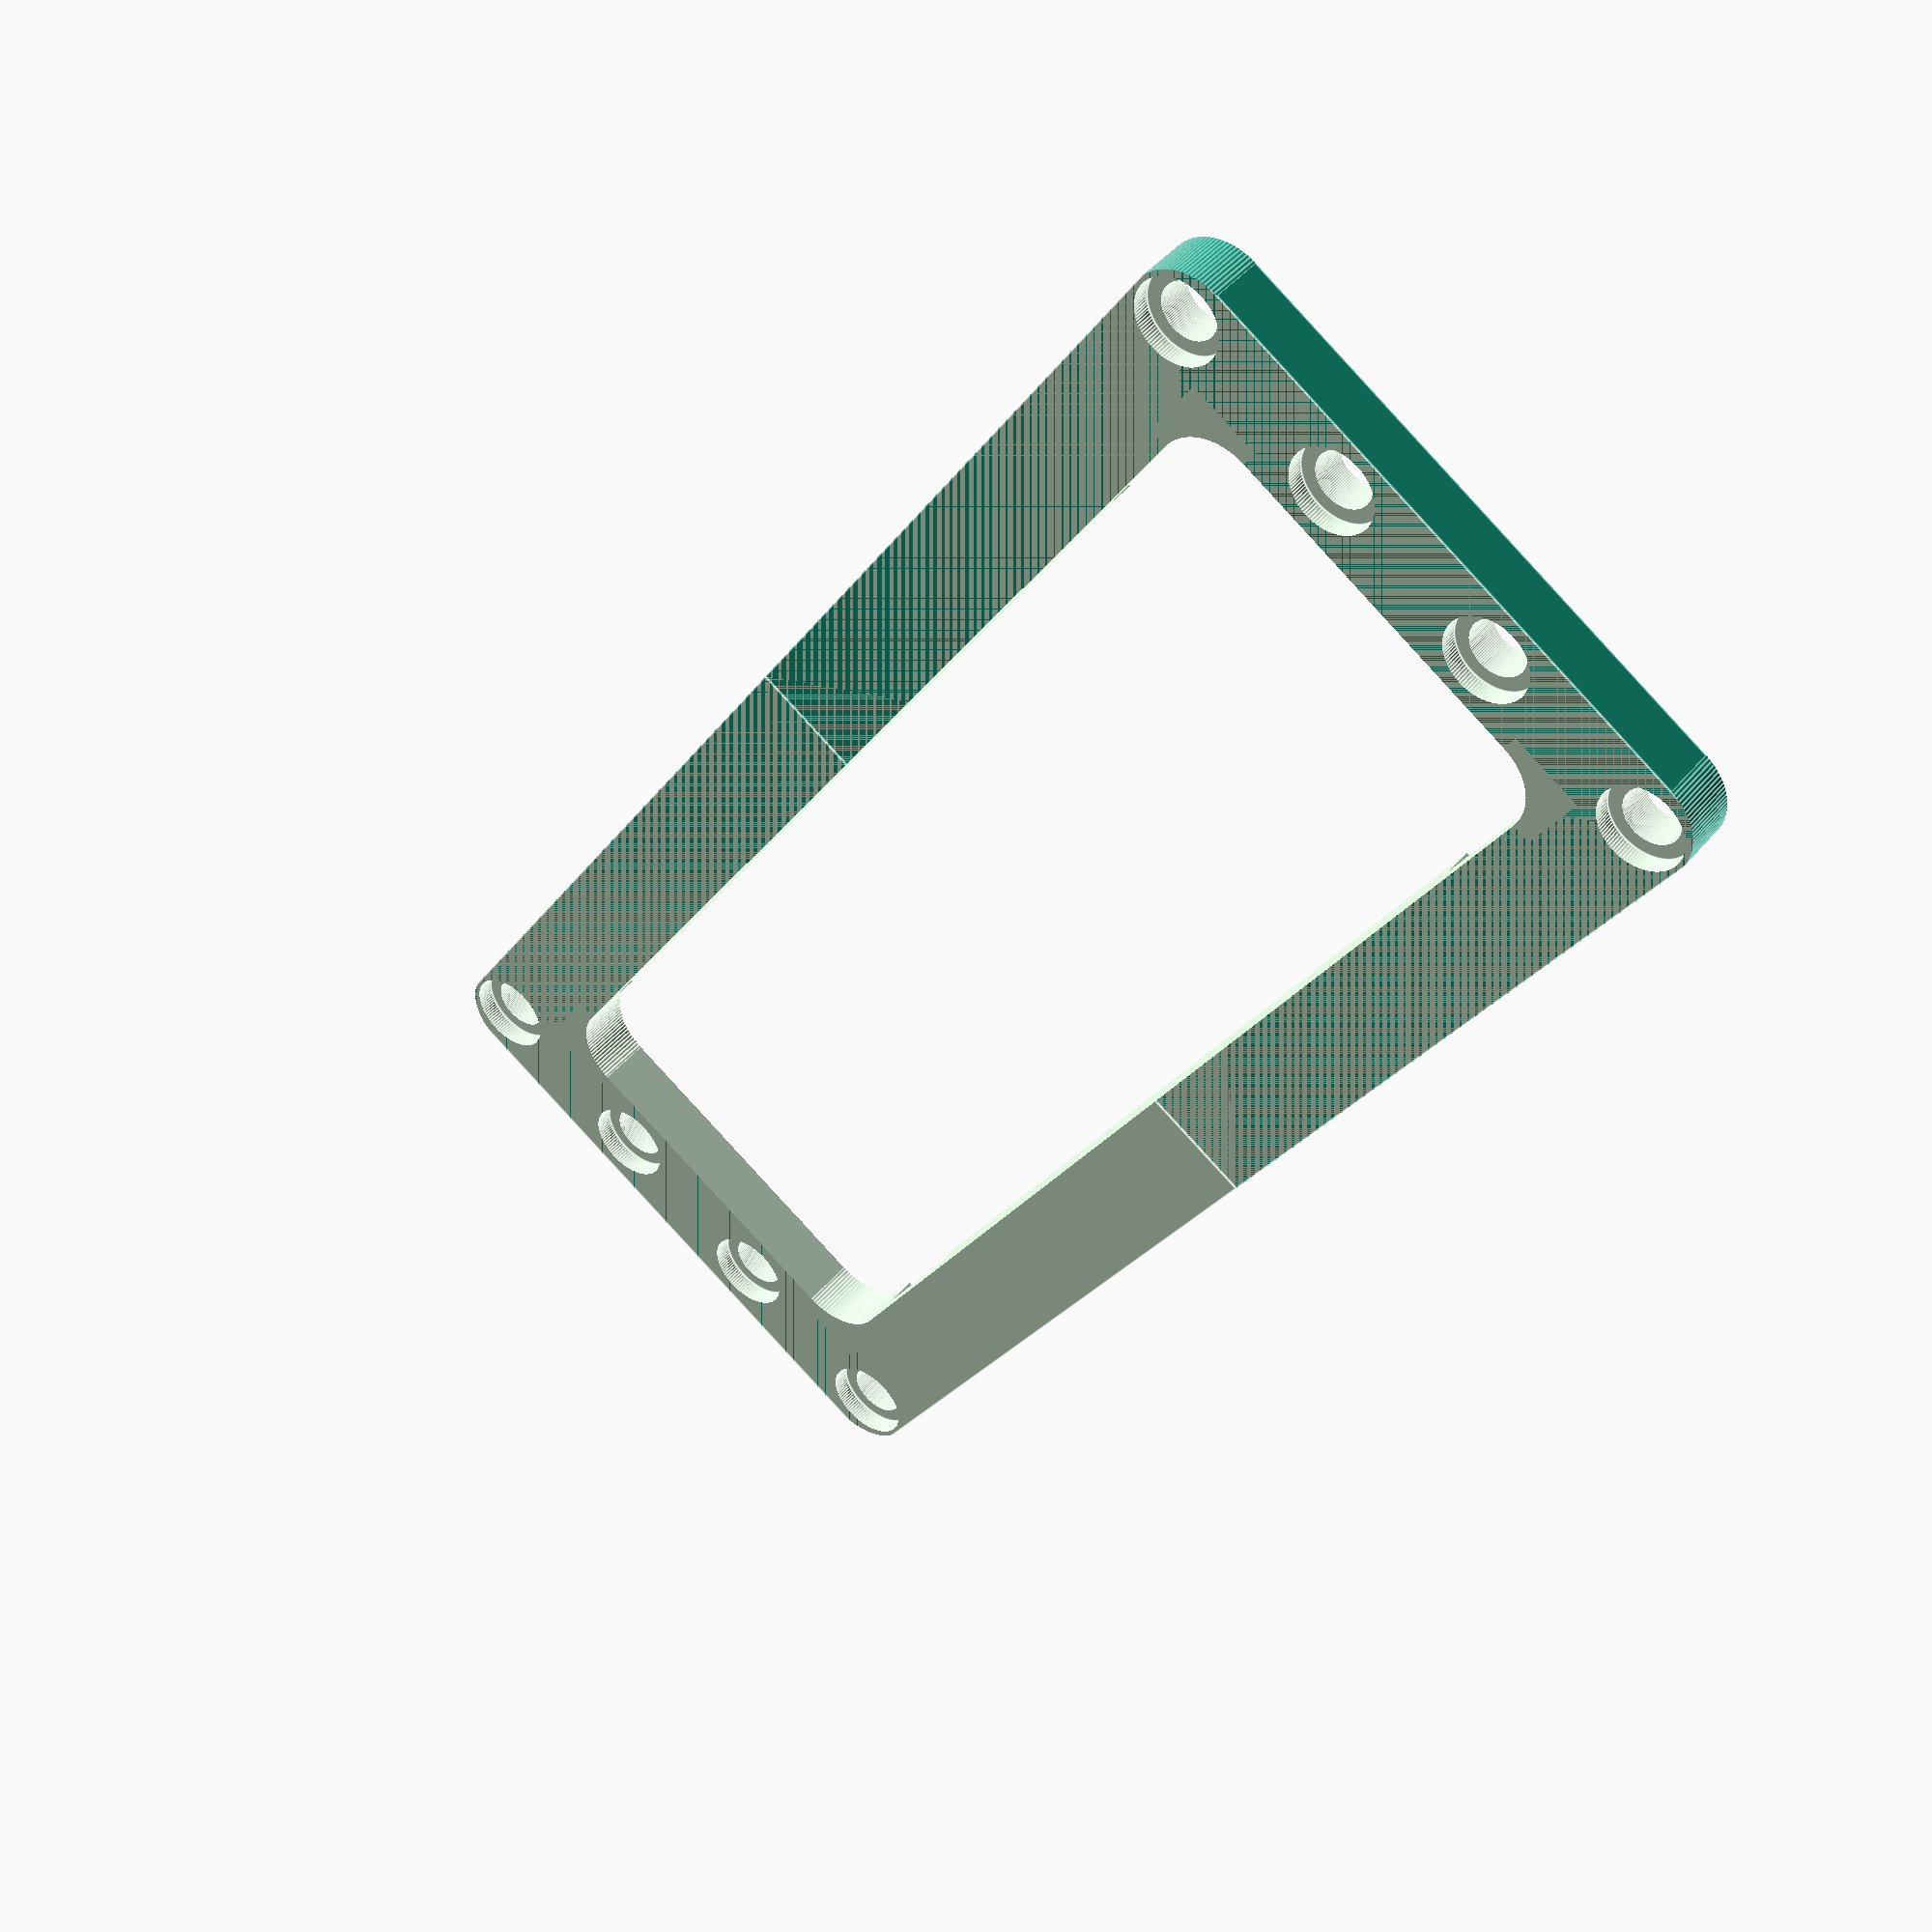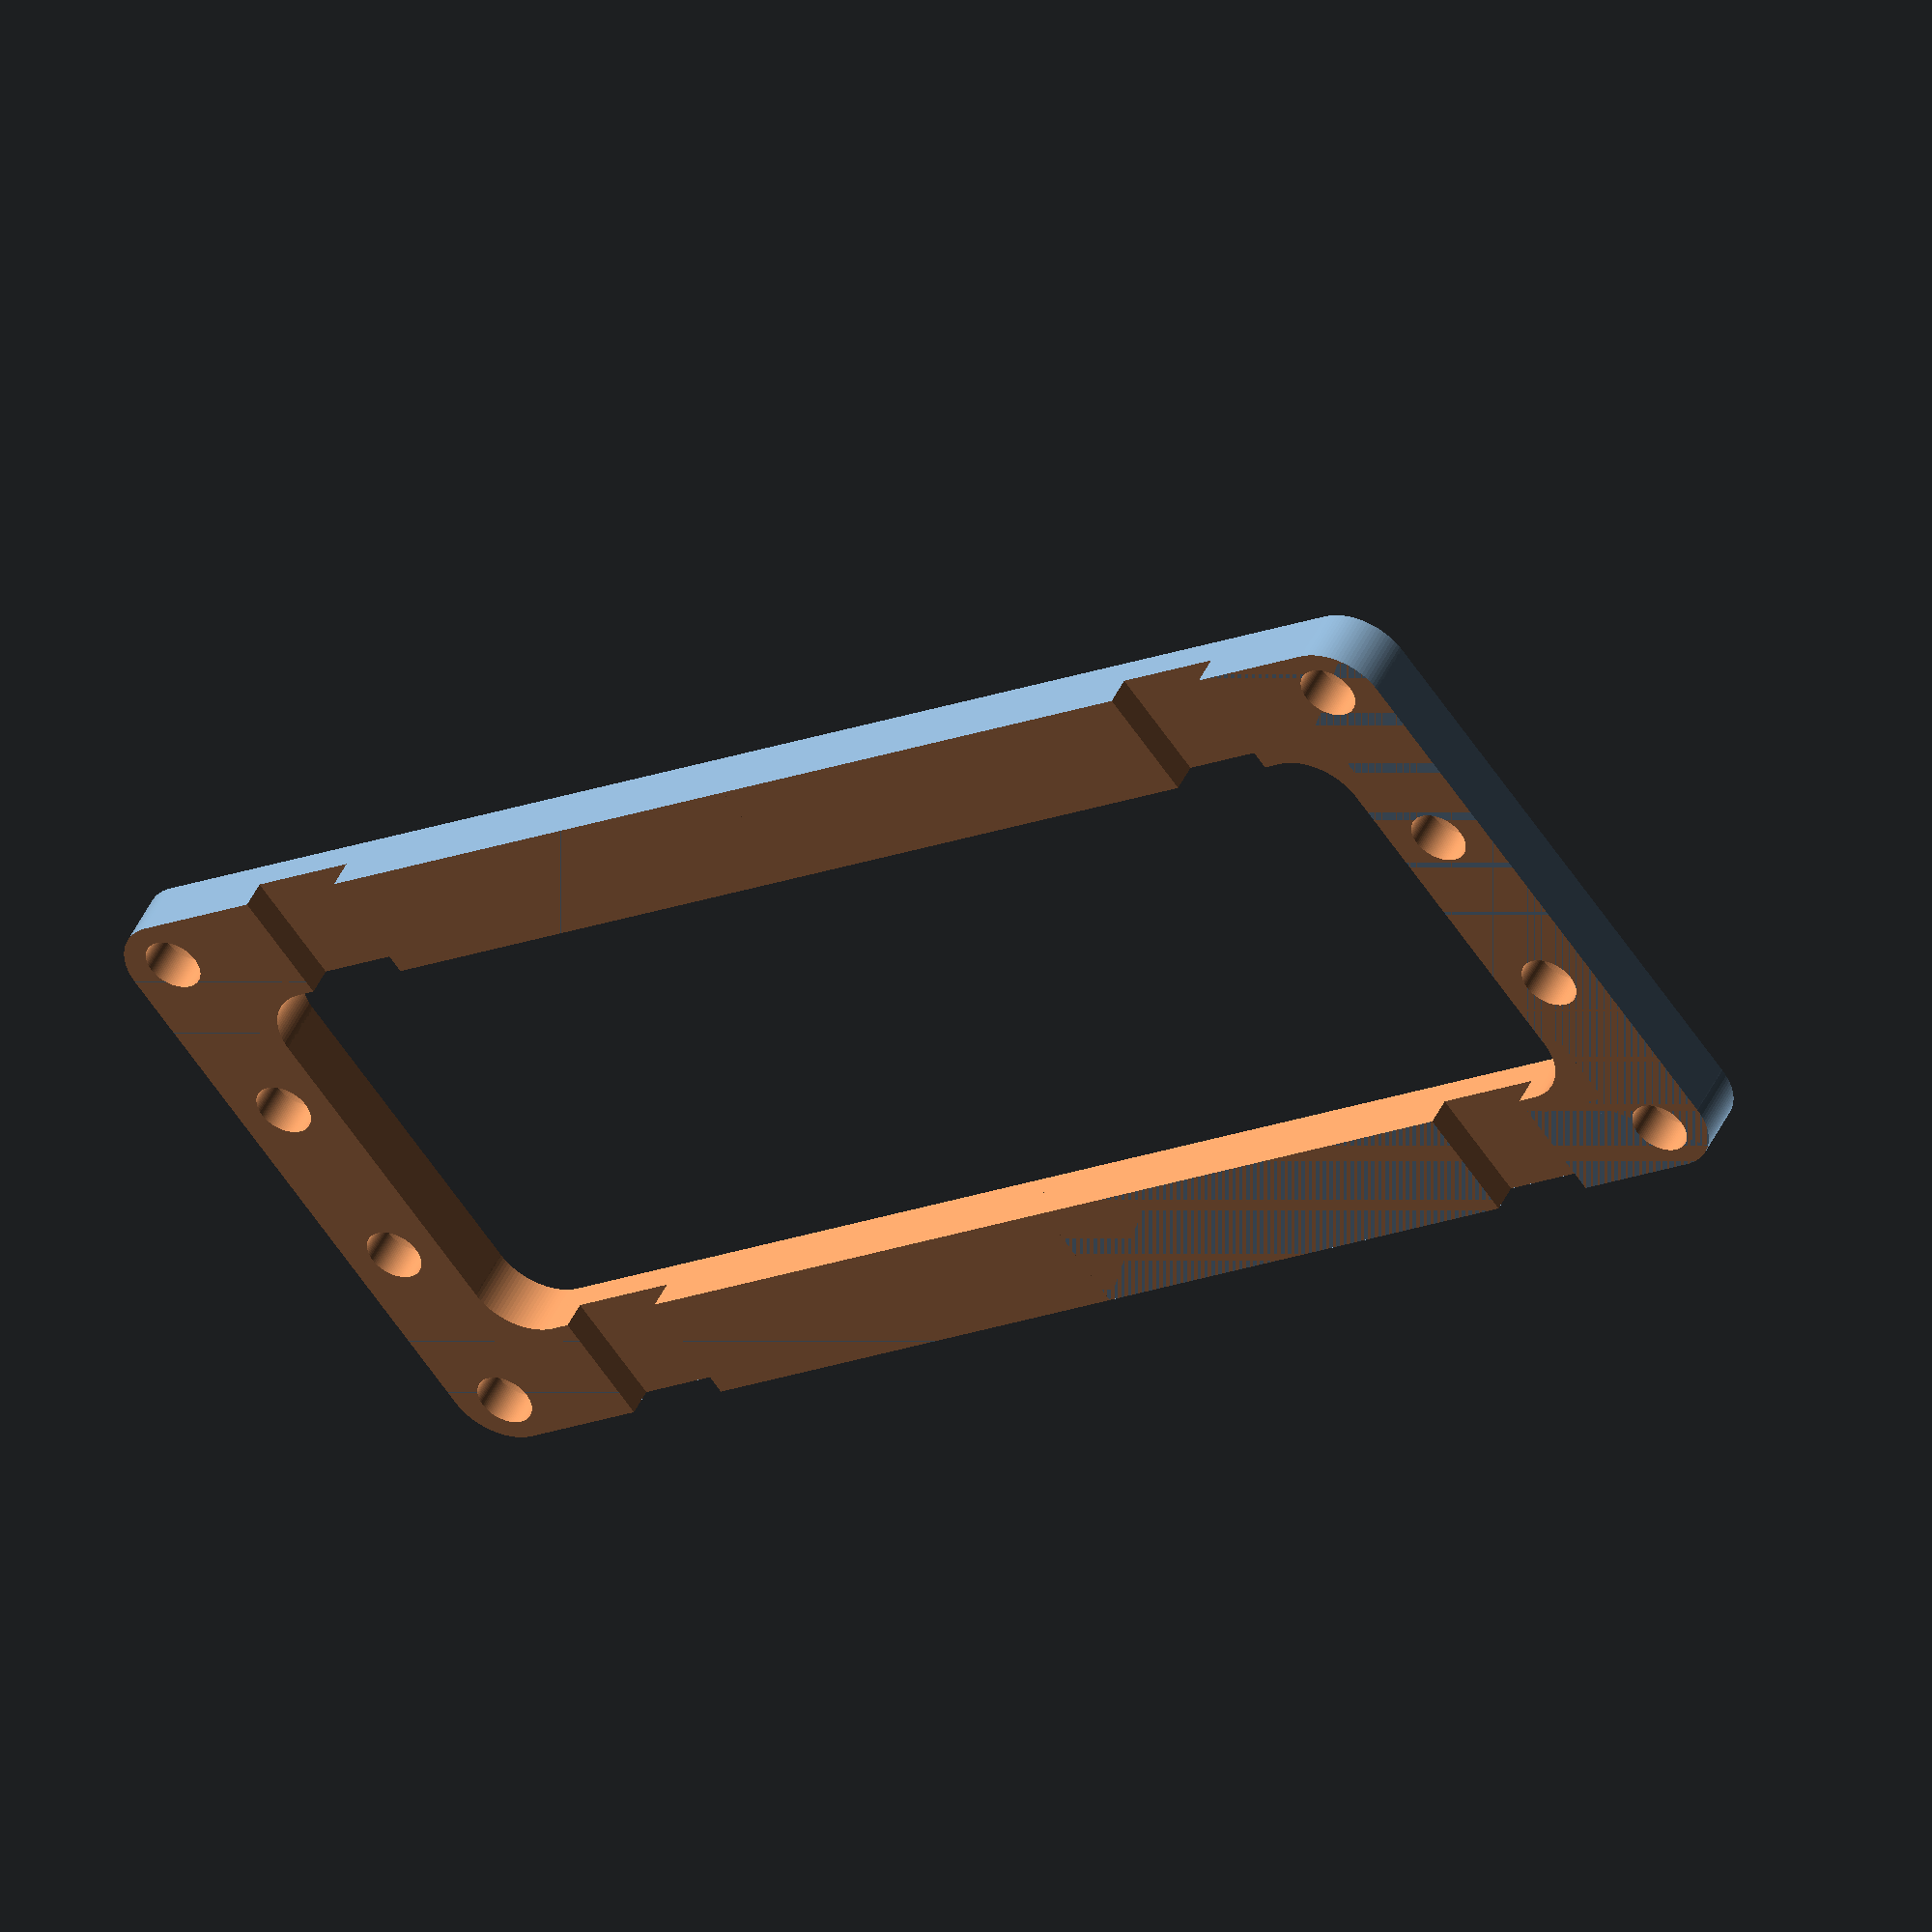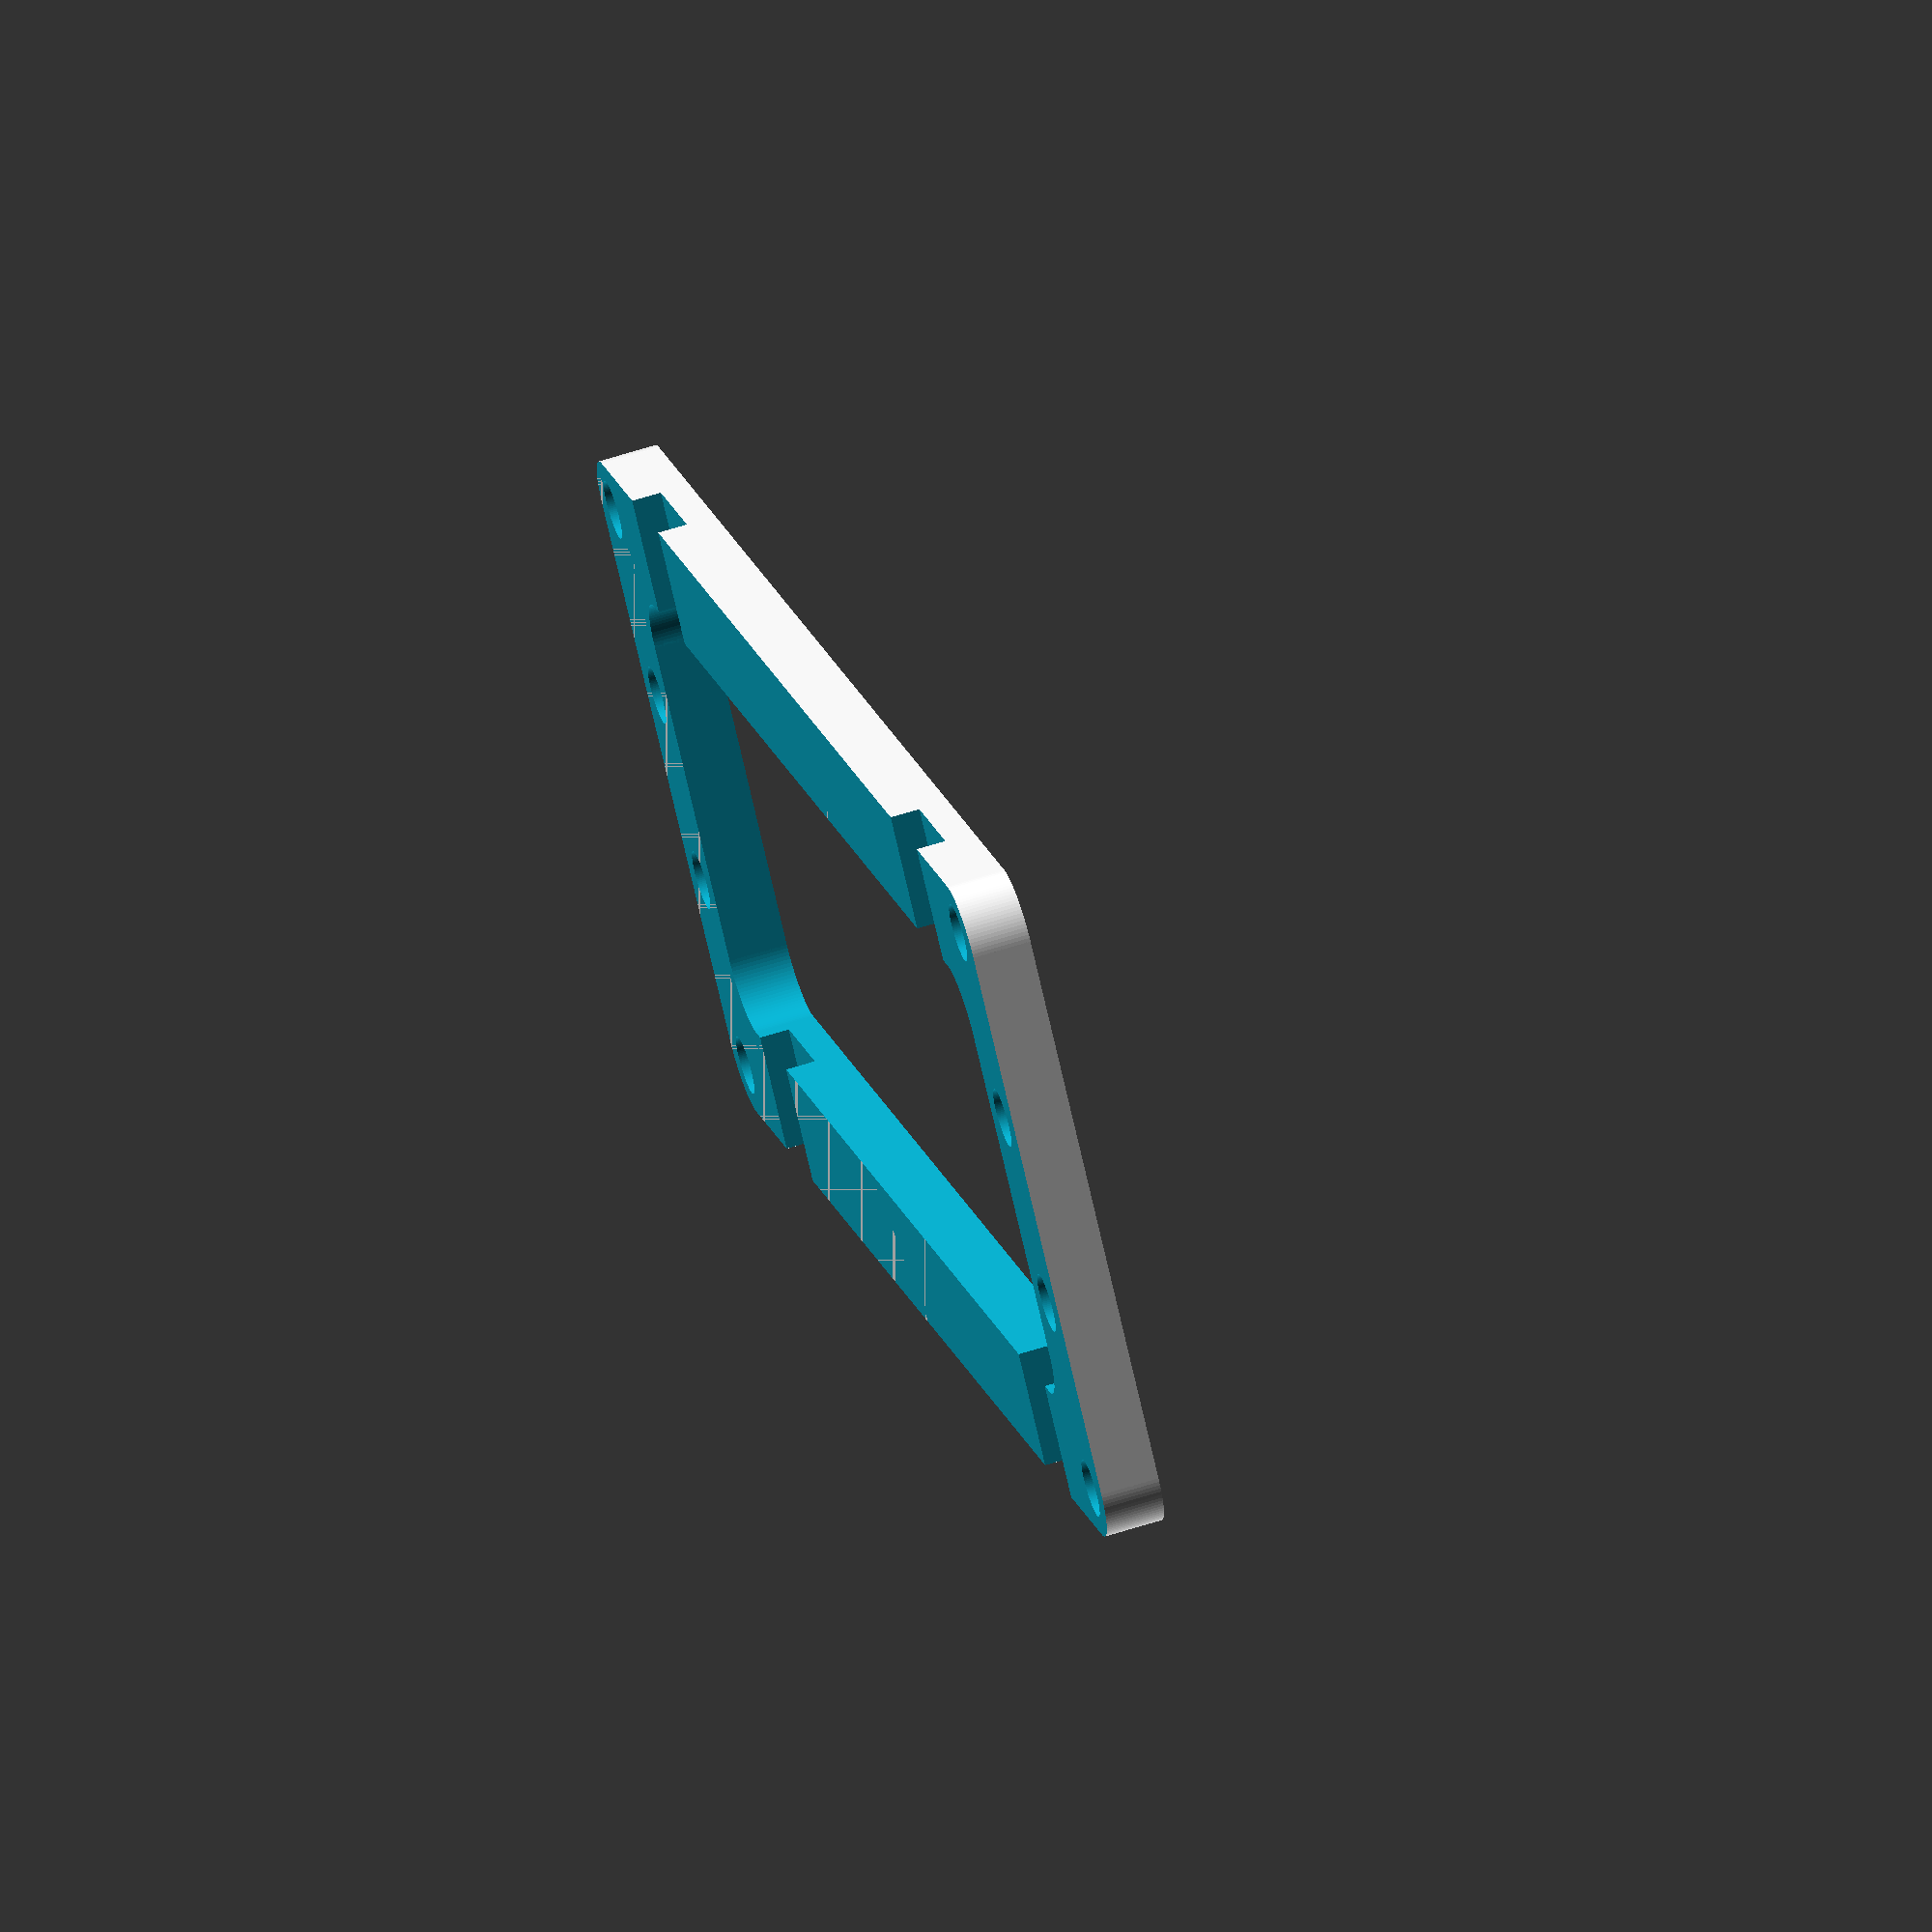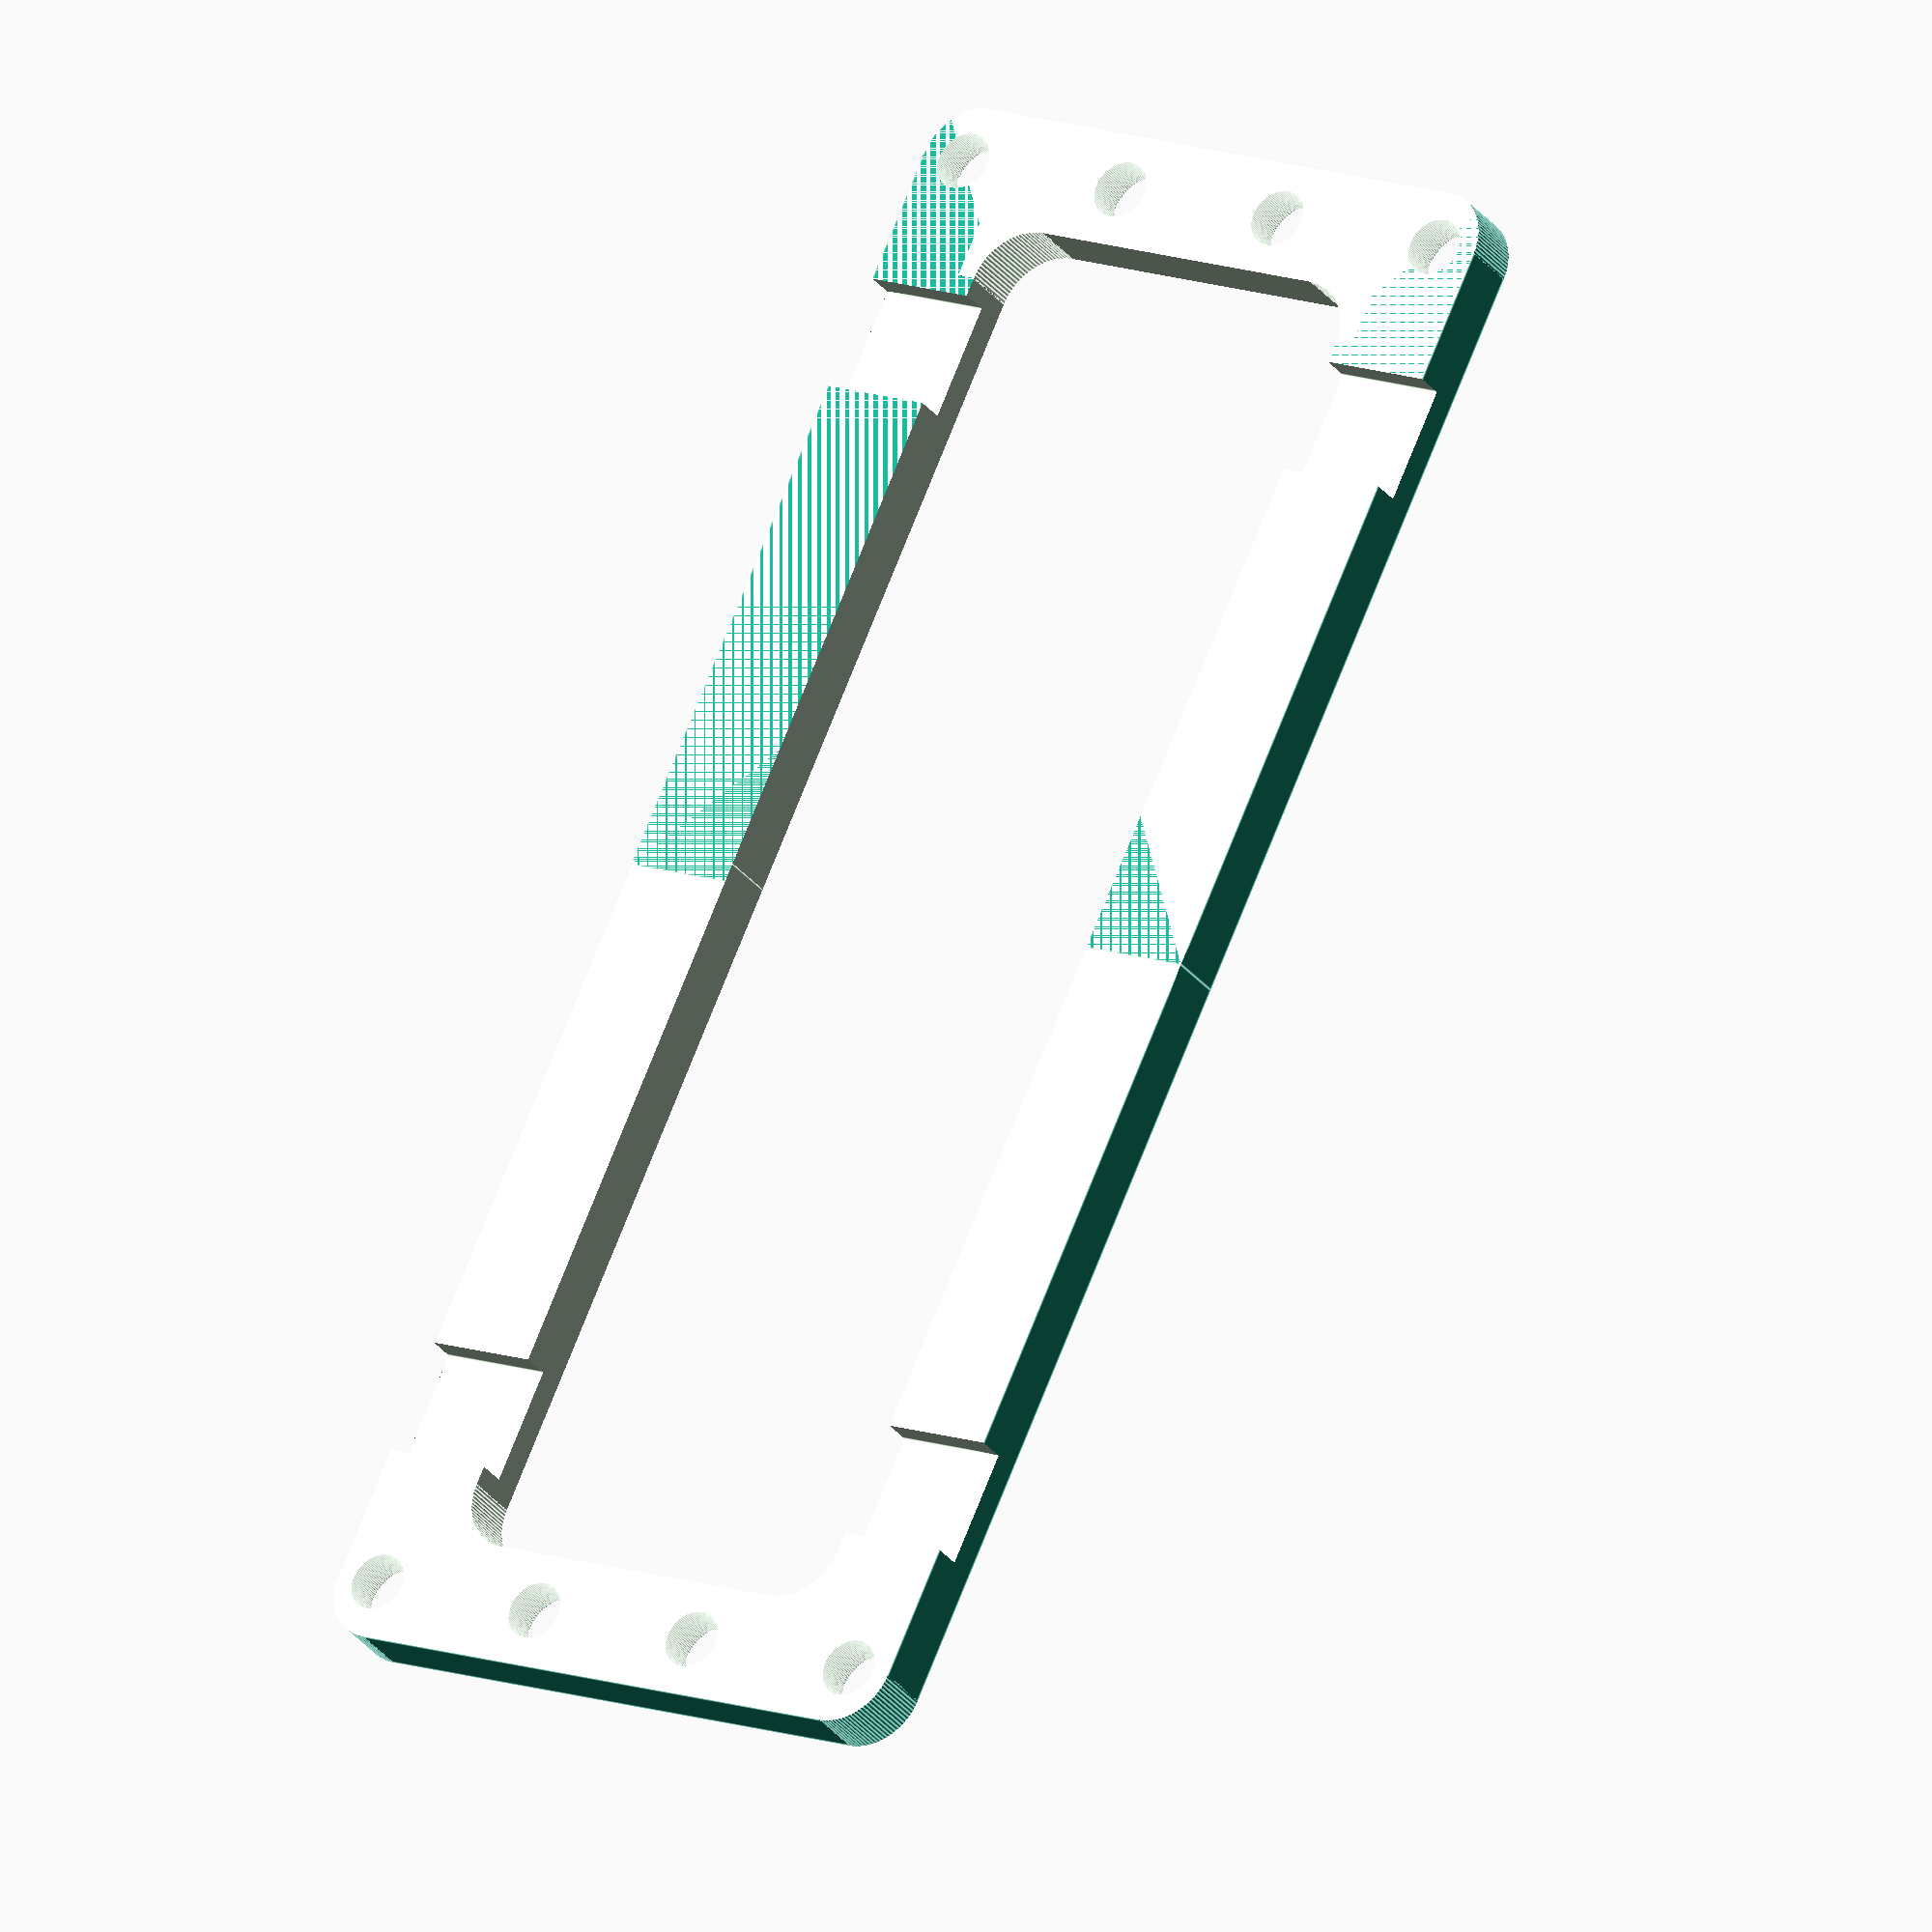
<openscad>
$fa = 1;
$fs = 0.5;
$fn = 100;

screw_hole_difference = 90.6 - 14;
screw_hole_radius = 1.5;
vertical_support_width = 6;
support_thickness = 3;
horizontal_support_width = 6;
bracket_length = ((screw_hole_difference - 2 * screw_hole_radius) + 2 *vertical_support_width)/2;
bracket_height = 35;
drive_spacing = 10;
first_drive_z_offset = 2.5;


module bevel_tr() {
    difference(){
        translate([0, 0, -2]){
            cube([4, 4, 8]);
        }
        translate([0, 0, -4]){
            cylinder(r=3, h=20);
        }
    }
}

module bevel_br() {
    difference(){
        translate([-3, -1, -2]){
           cube([4, 4, 8]);
        }
        translate([-3, 3, -4]) {
            cylinder(r=3, h=20);
        }
    }
}

module bracket_side() {
    difference() {
        union(){
            difference() { // Bracket body.
                cube([bracket_length, bracket_height, support_thickness]);
                // Cut out.
                translate ([-1, horizontal_support_width, -1]) {
                    cube([
                        bracket_length + 1 - vertical_support_width,
                        bracket_height - 2 * horizontal_support_width,
                        2*support_thickness
                    ]);
                }
            }
            
            { // Inner bevels.
                translate([bracket_length - vertical_support_width - 3, bracket_height - horizontal_support_width - 3, 0]){
                    bevel_tr();
                }
                translate([bracket_length - vertical_support_width, horizontal_support_width, 0]){
                    bevel_br();
                }
            }
        }
        
        { // Outer bevels.
            translate([0, 0, 3]){
                cube([bracket_length, bracket_height, 10]);
            }
            translate([0, 0, -10]){
                cube([bracket_length, bracket_height, 10]);
            }
            translate([bracket_length - 3, bracket_height - 3, 0]){
                bevel_tr();
            }
            translate([bracket_length, 0, 0]){
                bevel_br();
            }
        }
        
        // Screw holes.
        translate([bracket_length - vertical_support_width / 2, 0, 0]) {
            for(i=[0:3]){
                translate([0, first_drive_z_offset + i * drive_spacing, 2]) {
                    cylinder(r=screw_hole_radius*1.5, h=2);
                }
                translate([0, first_drive_z_offset + i * drive_spacing, -4]) {
                    cylinder(r=screw_hole_radius, h=8);
                }
            }
        }
        
        // Bind cut-out.
        translate([bracket_length - 2*(vertical_support_width + 2), -0.5, -1*support_thickness/2]){
            cube([vertical_support_width, bracket_height + 1, 3]);
        }
    }
}

bracket_side();
mirror([1,0,0]){
    bracket_side();
}
</openscad>
<views>
elev=136.5 azim=123.1 roll=143.9 proj=p view=edges
elev=132.8 azim=217.3 roll=335.6 proj=o view=solid
elev=297.3 azim=225.5 roll=252.0 proj=o view=solid
elev=29.8 azim=244.9 roll=210.0 proj=o view=edges
</views>
